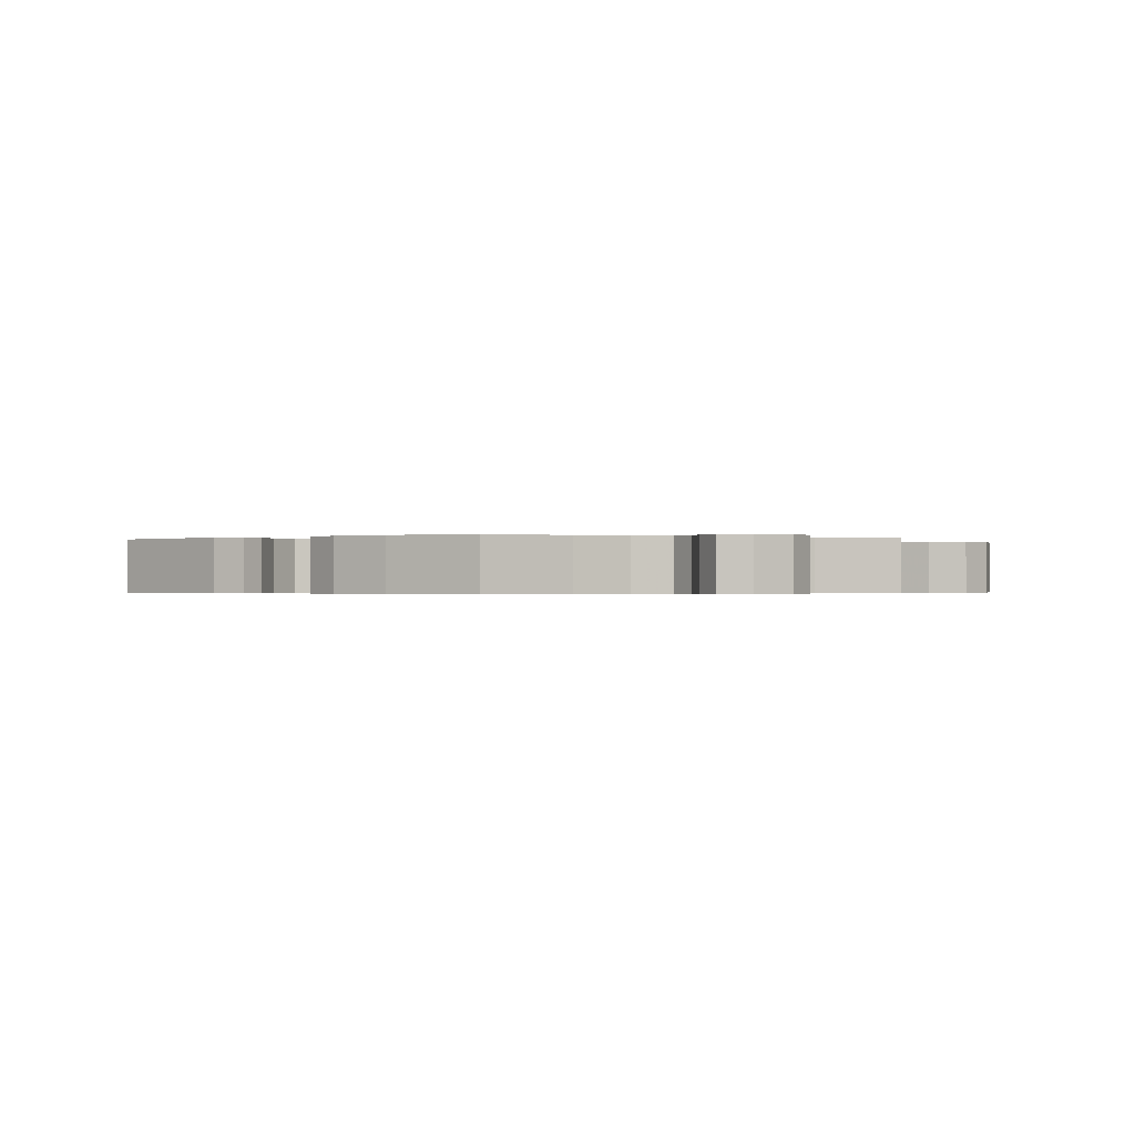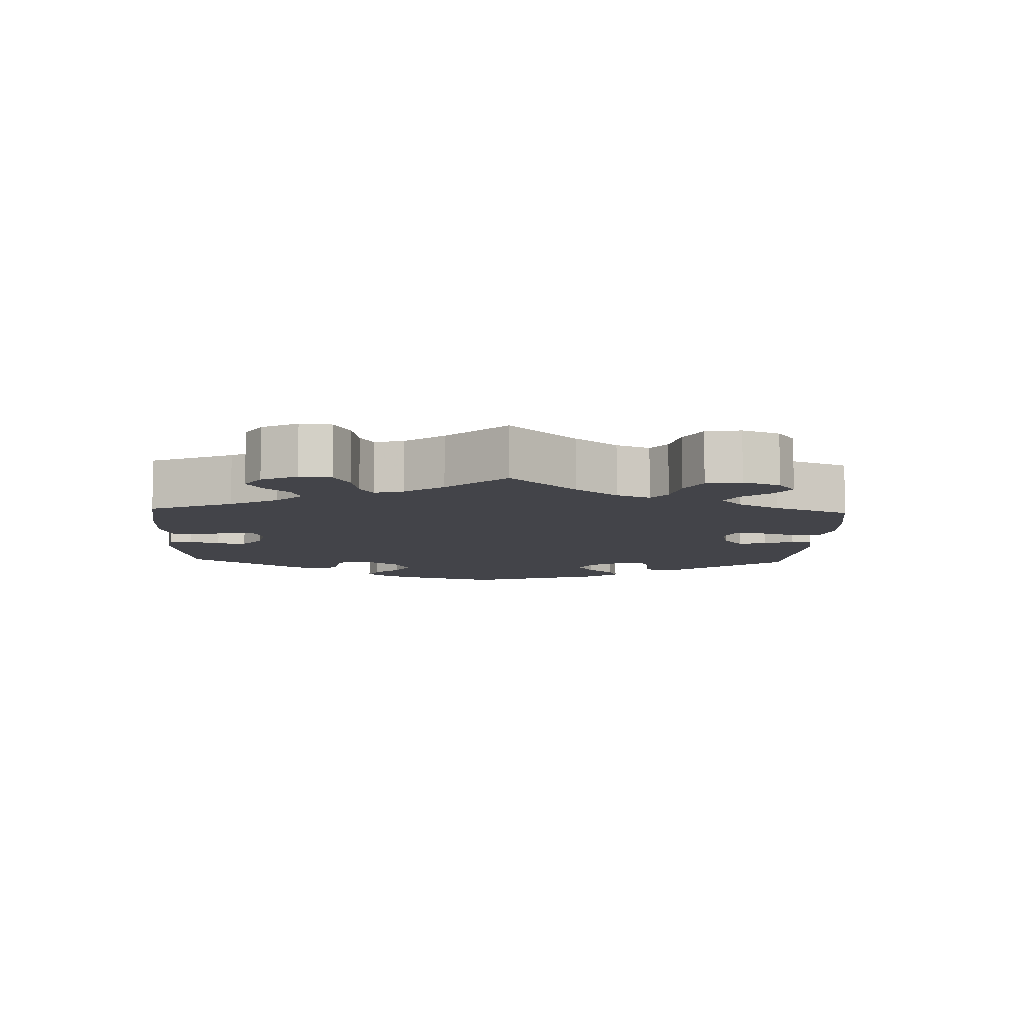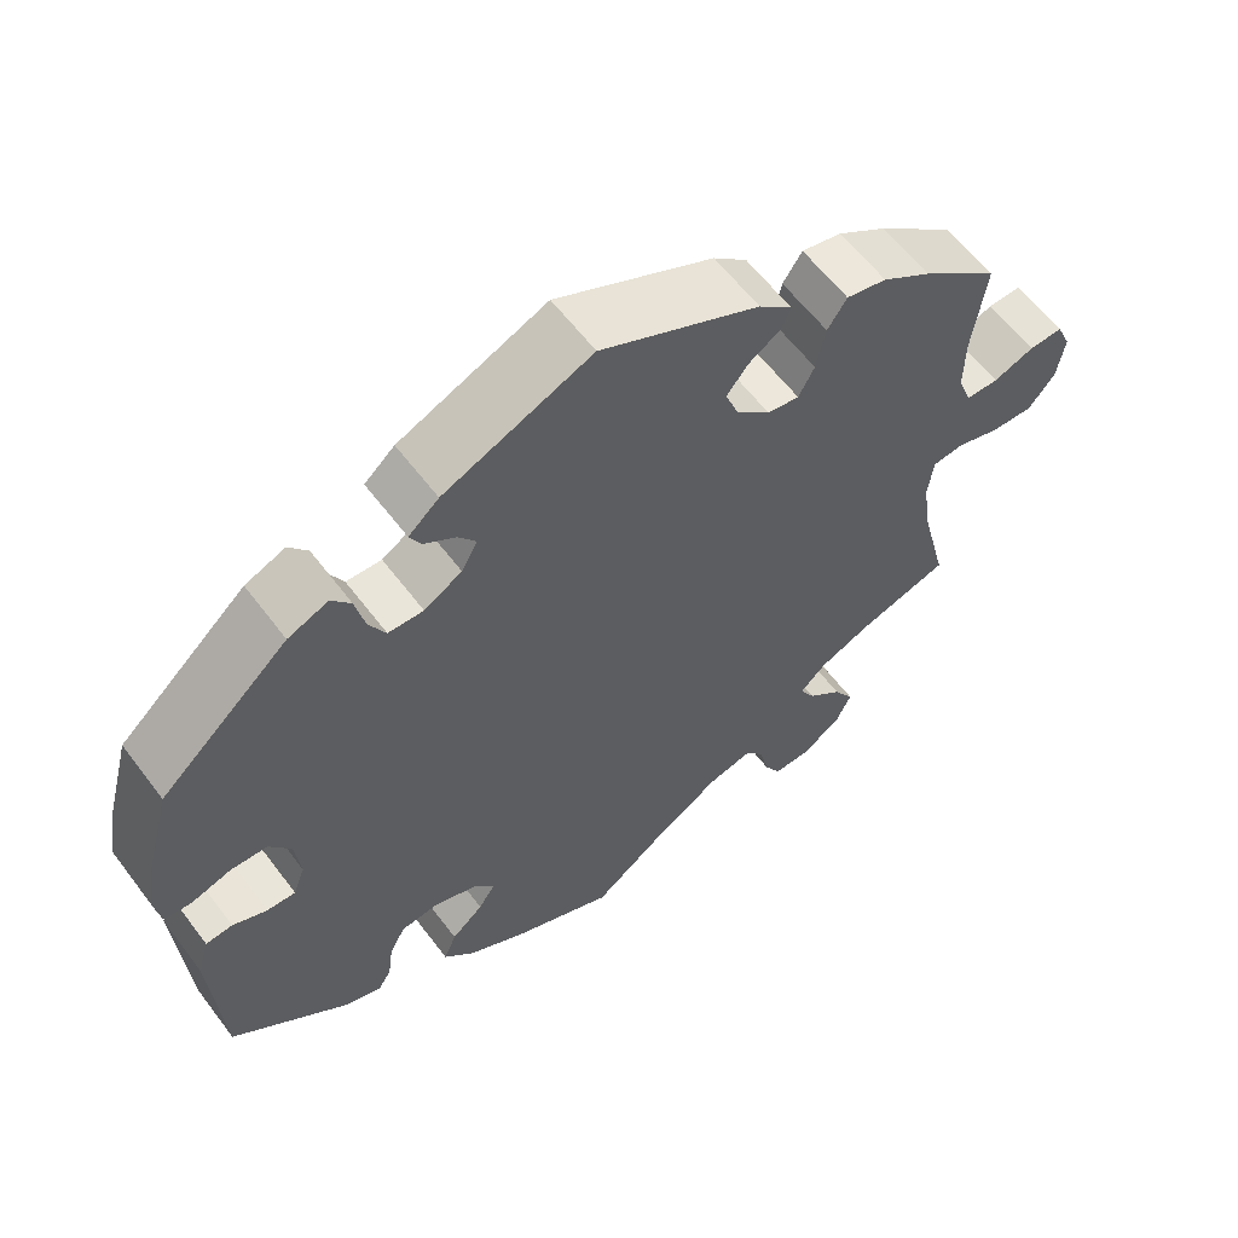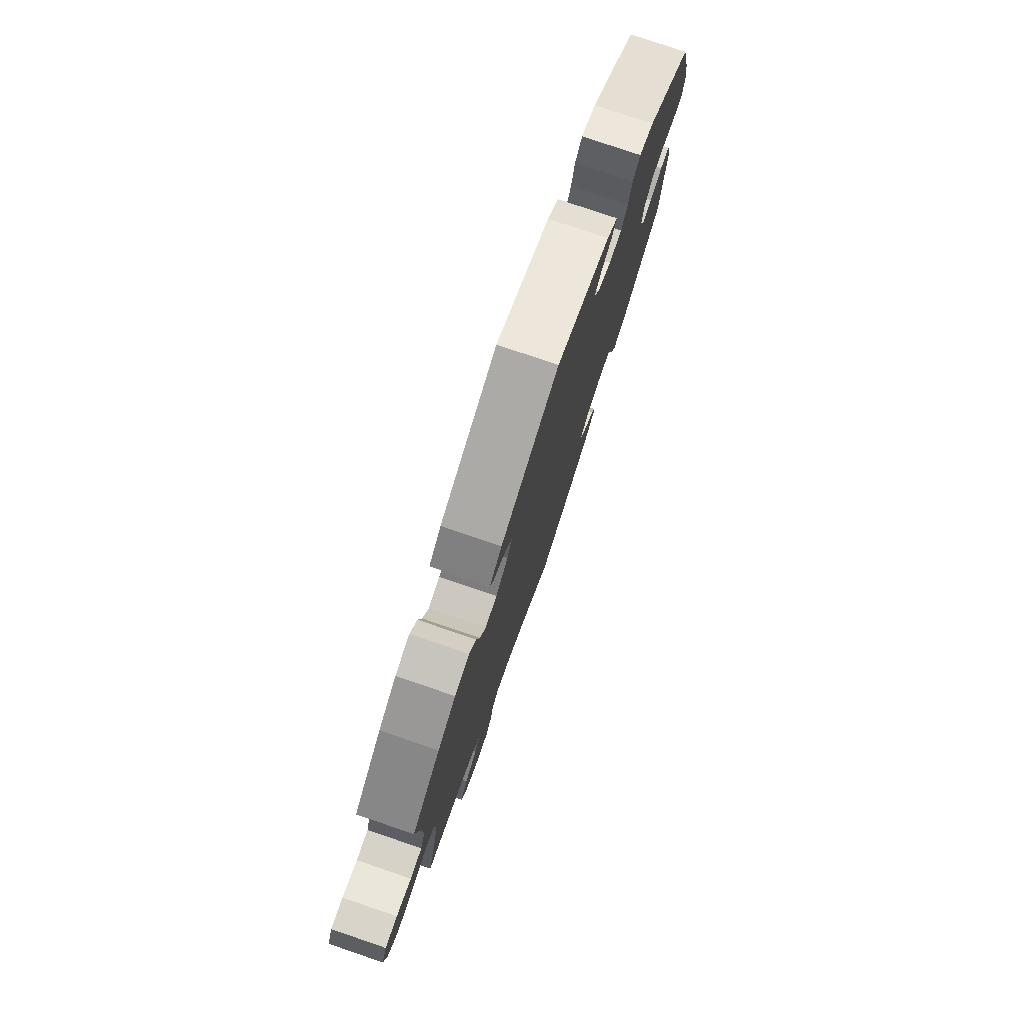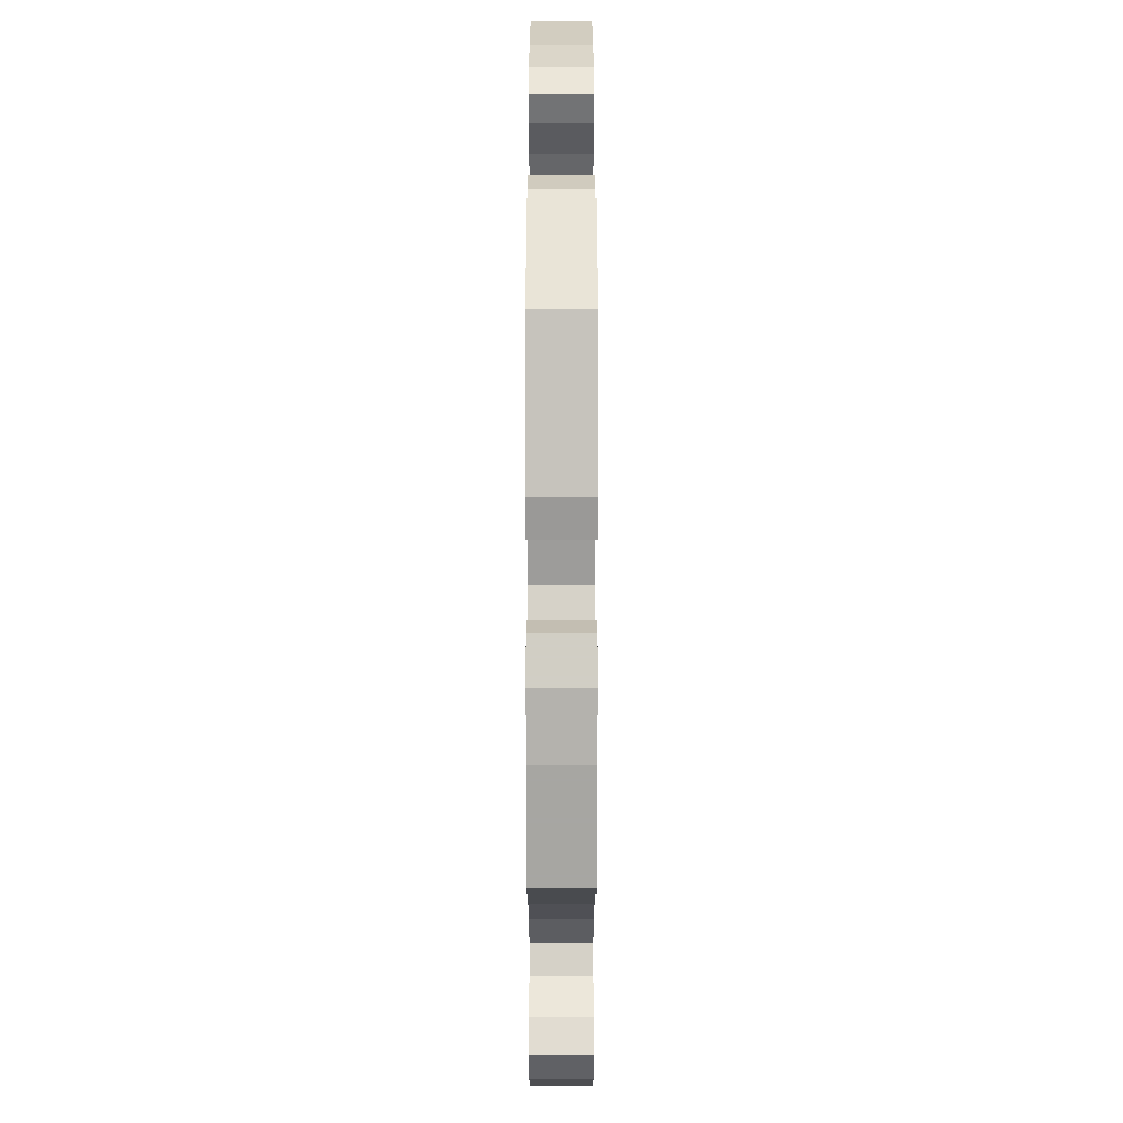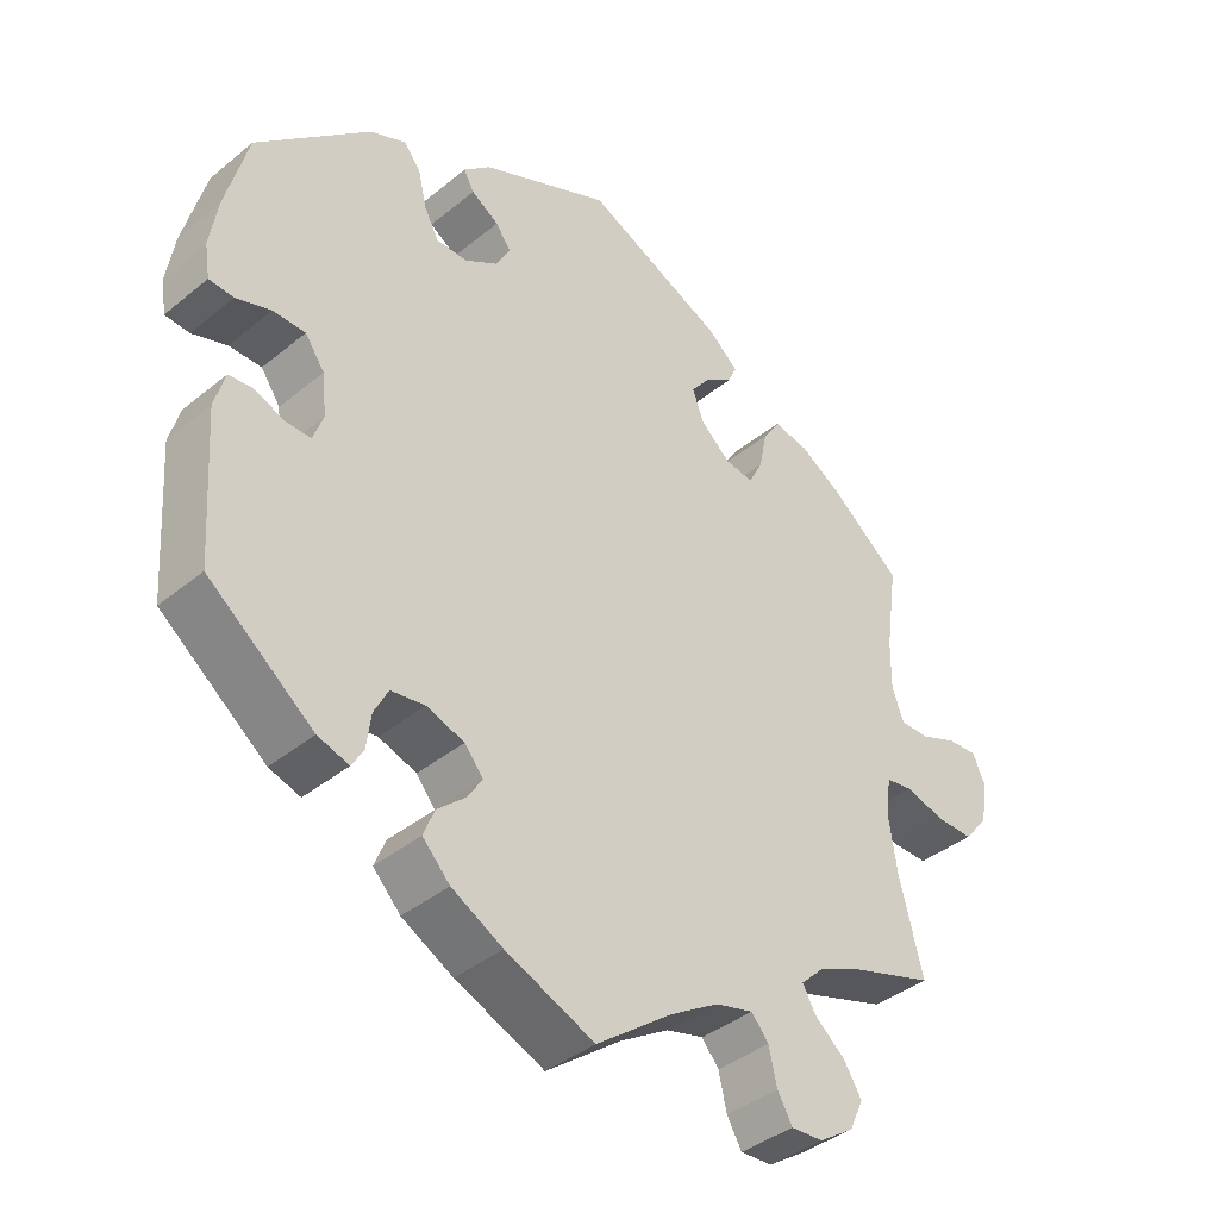
<metadata>
{"format":"obj","ext":"obj","renderer":"f3d","projection":"perspective","resolution":1024,"background":"white","views":[{"elev":-0.4,"azim":-175.1,"up":"+Y"},{"elev":-8.5,"azim":-122.4,"up":"+Y"},{"elev":60.0,"azim":143.2,"up":"+Z"},{"elev":78.0,"azim":-71.2,"up":"+Z"},{"elev":-50.6,"azim":90.0,"up":"+Z"},{"elev":-39.1,"azim":135.6,"up":"+Z"}]}
</metadata>
<code>
v -0.469 0.07 -0.162
v -0.458 0.07 -0.087
v -0.465 0.07 -0.036
v -0.502 0.07 -0.031
v -0.554 0.07 -0.047
v -0.604 0.07 -0.048
v -0.636 0.07 -0.009
v -0.645 0.07 0.047
v -0.628 0.07 0.085
v -0.588 0.07 0.083
v -0.539 0.07 0.064
v -0.5 0.07 0.064
v -0.484 0.07 0.107
v -0.485 0.07 0.174
v -0.501 0.07 0.289
v -0.409 0.07 0.363
v -0.35 0.07 0.401
v -0.302 0.07 0.411
v -0.279 0.07 0.376
v -0.268 0.07 0.323
v -0.249 0.07 0.287
v -0.211 0.07 0.293
v -0.171 0.07 0.329
v -0.155 0.07 0.371
v -0.18 0.07 0.403
v -0.218 0.07 0.428
v -0.23 0.07 0.454
v -0.19 0.07 0.489
v -0.001 0.07 0.578
v 0.175 0.07 0.501
v 0.211 0.07 0.469
v 0.197 0.07 0.443
v 0.16 0.07 0.419
v 0.139 0.07 0.391
v 0.158 0.07 0.356
v 0.203 0.07 0.329
v 0.245 0.07 0.33
v 0.265 0.07 0.368
v 0.276 0.07 0.417
v 0.299 0.07 0.446
v 0.347 0.07 0.426
v 0.5 0.07 0.289
v 0.53 0.07 0.177
v 0.541 0.07 0.11
v 0.534 0.07 0.065
v 0.501 0.07 0.062
v 0.454 0.07 0.077
v 0.41 0.07 0.076
v 0.384 0.07 0.038
v 0.378 0.07 -0.018
v 0.392 0.07 -0.056
v 0.426 0.07 -0.055
v 0.467 0.07 -0.038
v 0.499 0.07 -0.041
v 0.513 0.07 -0.09
v 0.5 0.07 -0.289
v 0.358 0.07 -0.401
v 0.316 0.07 -0.415
v 0.3 0.07 -0.388
v 0.294 0.07 -0.342
v 0.275 0.07 -0.305
v 0.229 0.07 -0.299
v 0.178 0.07 -0.317
v 0.153 0.07 -0.348
v 0.173 0.07 -0.379
v 0.211 0.07 -0.412
v 0.226 0.07 -0.449
v 0.189 0.07 -0.488
v 0.12 0.07 -0.526
v 0 0.07 -0.578
v -0.102 0.07 -0.502
v -0.168 0.07 -0.462
v -0.219 0.07 -0.449
v -0.242 0.07 -0.477
v -0.253 0.07 -0.525
v -0.273 0.07 -0.56
v -0.316 0.07 -0.558
v -0.363 0.07 -0.527
v -0.382 0.07 -0.486
v -0.358 0.07 -0.447
v -0.317 0.07 -0.412
v -0.299 0.07 -0.38
v -0.33 0.07 -0.35
v -0.392 0.07 -0.323
v -0.501 0.07 -0.289
v -0.469 0 -0.162
v -0.458 0 -0.087
v -0.465 0 -0.036
v -0.502 0 -0.031
v -0.554 0 -0.047
v -0.604 0 -0.048
v -0.636 0 -0.009
v -0.645 0 0.047
v -0.628 0 0.085
v -0.588 0 0.083
v -0.539 0 0.064
v -0.5 0 0.064
v -0.484 0 0.107
v -0.485 0 0.174
v -0.501 0 0.289
v -0.409 0 0.363
v -0.35 0 0.401
v -0.302 0 0.411
v -0.279 0 0.376
v -0.268 0 0.323
v -0.249 0 0.287
v -0.211 0 0.293
v -0.171 0 0.329
v -0.155 0 0.371
v -0.18 0 0.403
v -0.218 0 0.428
v -0.23 0 0.454
v -0.19 0 0.489
v -0.001 0 0.578
v 0.175 0 0.501
v 0.211 0 0.469
v 0.197 0 0.443
v 0.16 0 0.419
v 0.139 0 0.391
v 0.158 0 0.356
v 0.203 0 0.329
v 0.245 0 0.33
v 0.265 0 0.368
v 0.276 0 0.417
v 0.299 0 0.446
v 0.347 0 0.426
v 0.5 0 0.289
v 0.53 0 0.177
v 0.541 0 0.11
v 0.534 0 0.065
v 0.501 0 0.062
v 0.454 0 0.077
v 0.41 0 0.076
v 0.384 0 0.038
v 0.378 0 -0.018
v 0.392 0 -0.056
v 0.426 0 -0.055
v 0.467 0 -0.038
v 0.499 0 -0.041
v 0.513 0 -0.09
v 0.5 0 -0.289
v 0.358 0 -0.401
v 0.316 0 -0.415
v 0.3 0 -0.388
v 0.294 0 -0.342
v 0.275 0 -0.305
v 0.229 0 -0.299
v 0.178 0 -0.317
v 0.153 0 -0.348
v 0.173 0 -0.379
v 0.211 0 -0.412
v 0.226 0 -0.449
v 0.189 0 -0.488
v 0.12 0 -0.526
v 0 0 -0.578
v -0.102 0 -0.502
v -0.168 0 -0.462
v -0.219 0 -0.449
v -0.242 0 -0.477
v -0.253 0 -0.525
v -0.273 0 -0.56
v -0.316 0 -0.558
v -0.363 0 -0.527
v -0.382 0 -0.486
v -0.358 0 -0.447
v -0.317 0 -0.412
v -0.299 0 -0.38
v -0.33 0 -0.35
v -0.392 0 -0.323
v -0.501 0 -0.289
f 84 85 1
f 83 84 1 2
f 82 83 2 3
f 78 79 80 81
f 78 81 82
f 77 78 82
f 74 75 76 77
f 73 74 77 82
f 72 73 82 3
f 68 69 70 71
f 68 71 72 3
f 65 66 67 68
f 64 65 68 3
f 57 58 59 60
f 57 60 61
f 56 57 61
f 55 56 61 62
f 52 53 54 55
f 51 52 55 62
f 44 45 46 47
f 44 47 48
f 43 44 48
f 42 43 48
f 41 42 48 49
f 38 39 40 41
f 37 38 41 49
f 30 31 32 33
f 30 33 34
f 29 30 34
f 28 29 34 35
f 25 26 27 28
f 24 25 28 35
f 17 18 19 20
f 17 20 21
f 14 15 16 17
f 13 14 17 21
f 12 13 21 22
f 8 9 10 11
f 8 11 12
f 7 8 12
f 4 5 6 7
f 3 4 7 12
f 63 64 3 12
f 50 51 62 63
f 36 37 49 50
f 23 24 35 36
f 22 23 36 50
f 12 22 50 63
f 86 170 169
f 87 86 169 168
f 88 87 168 167
f 166 165 164 163
f 167 166 163
f 167 163 162
f 162 161 160 159
f 167 162 159 158
f 88 167 158 157
f 156 155 154 153
f 88 157 156 153
f 153 152 151 150
f 88 153 150 149
f 145 144 143 142
f 146 145 142
f 146 142 141
f 147 146 141 140
f 140 139 138 137
f 147 140 137 136
f 132 131 130 129
f 133 132 129
f 133 129 128
f 133 128 127
f 134 133 127 126
f 126 125 124 123
f 134 126 123 122
f 118 117 116 115
f 119 118 115
f 119 115 114
f 120 119 114 113
f 113 112 111 110
f 120 113 110 109
f 105 104 103 102
f 106 105 102
f 102 101 100 99
f 106 102 99 98
f 107 106 98 97
f 96 95 94 93
f 97 96 93
f 97 93 92
f 92 91 90 89
f 97 92 89 88
f 97 88 149 148
f 148 147 136 135
f 135 134 122 121
f 121 120 109 108
f 135 121 108 107
f 148 135 107 97
f 1 86 87 2
f 2 87 88 3
f 3 88 89 4
f 4 89 90 5
f 5 90 91 6
f 6 91 92 7
f 7 92 93 8
f 8 93 94 9
f 9 94 95 10
f 10 95 96 11
f 11 96 97 12
f 12 97 98 13
f 13 98 99 14
f 14 99 100 15
f 15 100 101 16
f 16 101 102 17
f 17 102 103 18
f 18 103 104 19
f 19 104 105 20
f 20 105 106 21
f 21 106 107 22
f 22 107 108 23
f 23 108 109 24
f 24 109 110 25
f 25 110 111 26
f 26 111 112 27
f 27 112 113 28
f 28 113 114 29
f 29 114 115 30
f 30 115 116 31
f 31 116 117 32
f 32 117 118 33
f 33 118 119 34
f 34 119 120 35
f 35 120 121 36
f 36 121 122 37
f 37 122 123 38
f 38 123 124 39
f 39 124 125 40
f 40 125 126 41
f 41 126 127 42
f 42 127 128 43
f 43 128 129 44
f 44 129 130 45
f 45 130 131 46
f 46 131 132 47
f 47 132 133 48
f 48 133 134 49
f 49 134 135 50
f 50 135 136 51
f 51 136 137 52
f 52 137 138 53
f 53 138 139 54
f 54 139 140 55
f 55 140 141 56
f 56 141 142 57
f 57 142 143 58
f 58 143 144 59
f 59 144 145 60
f 60 145 146 61
f 61 146 147 62
f 62 147 148 63
f 63 148 149 64
f 64 149 150 65
f 65 150 151 66
f 66 151 152 67
f 67 152 153 68
f 68 153 154 69
f 69 154 155 70
f 70 155 156 71
f 71 156 157 72
f 72 157 158 73
f 73 158 159 74
f 74 159 160 75
f 75 160 161 76
f 76 161 162 77
f 77 162 163 78
f 78 163 164 79
f 79 164 165 80
f 80 165 166 81
f 81 166 167 82
f 82 167 168 83
f 83 168 169 84
f 84 169 170 85
f 85 170 86 1

</code>
